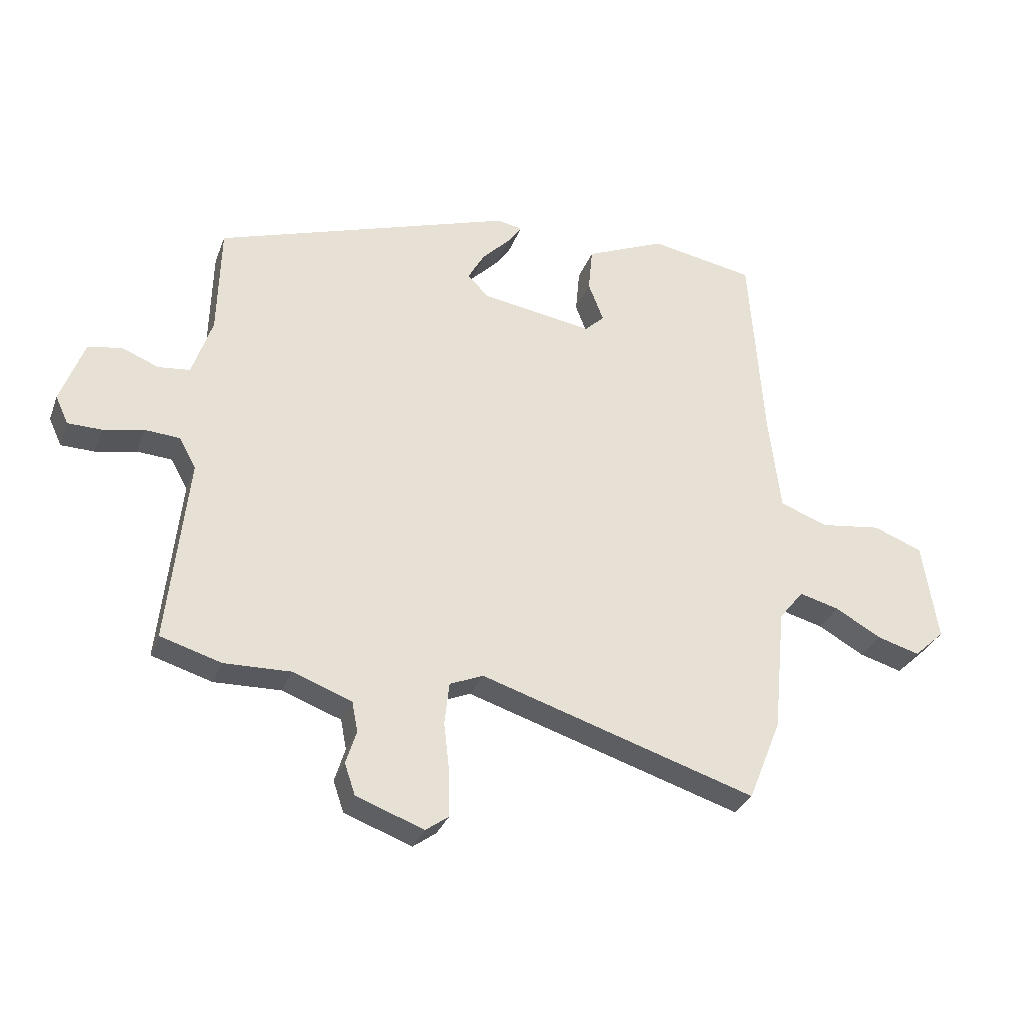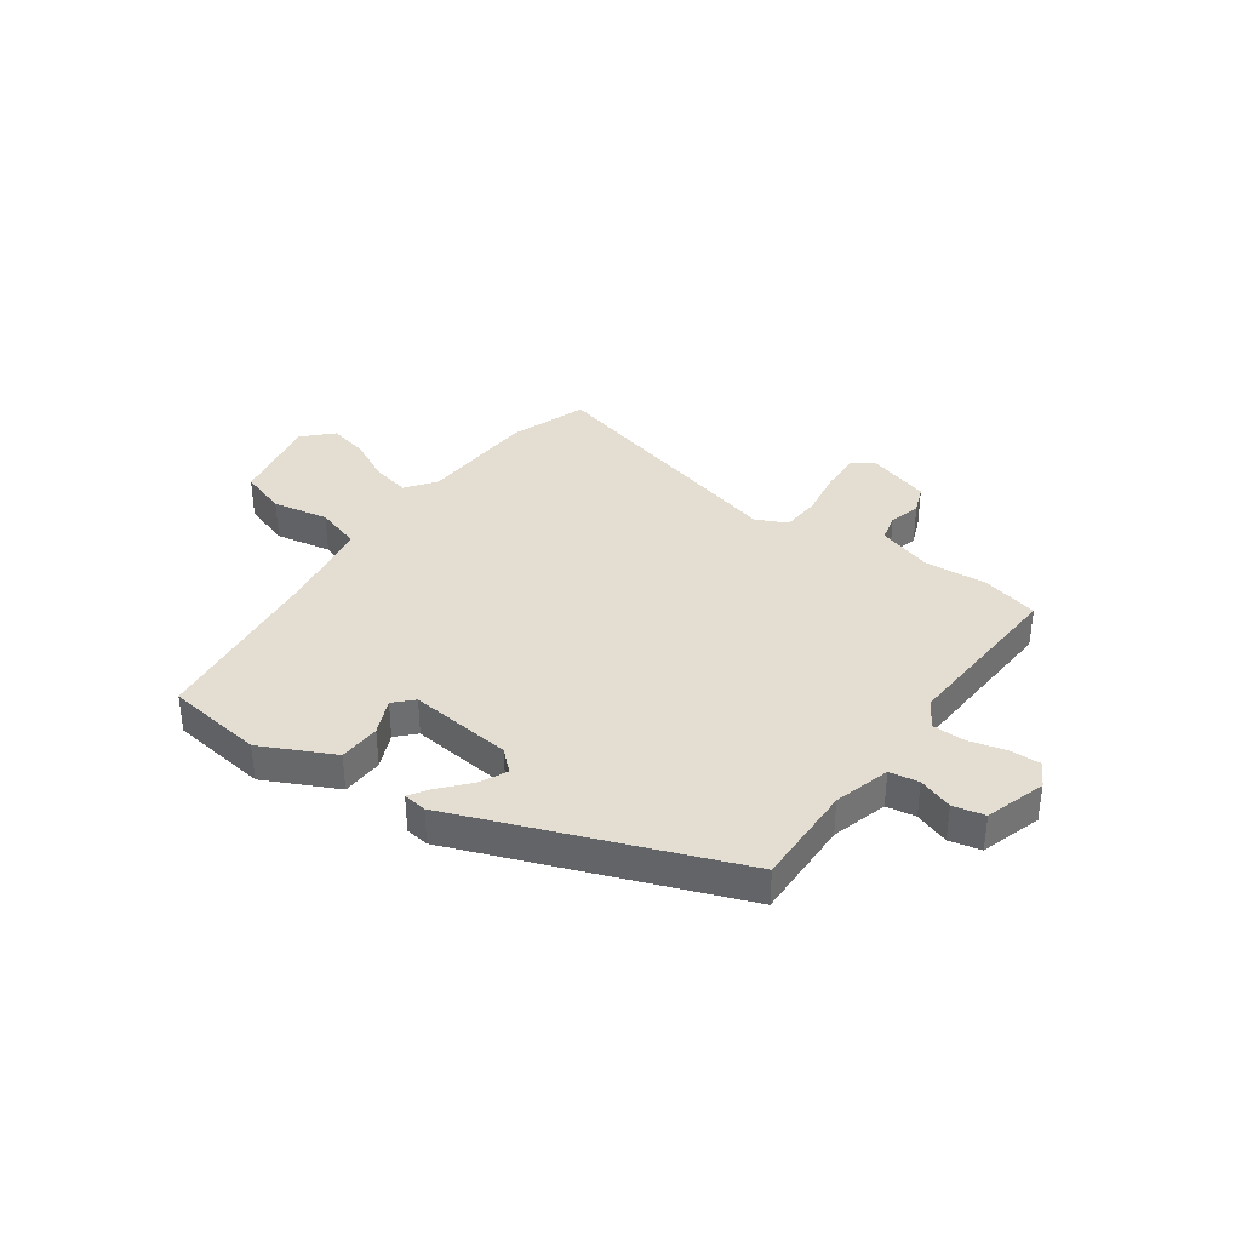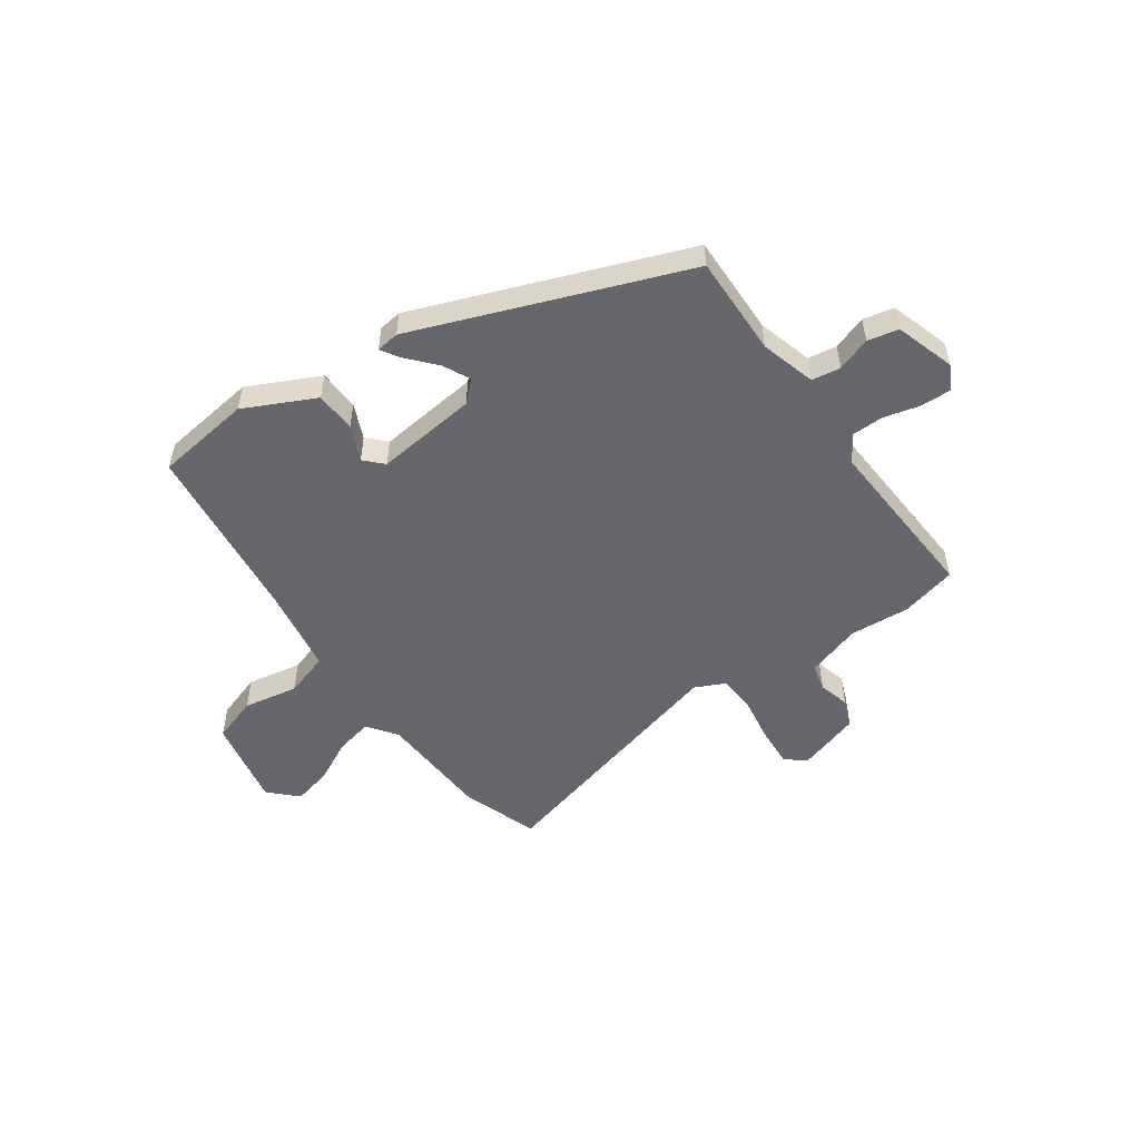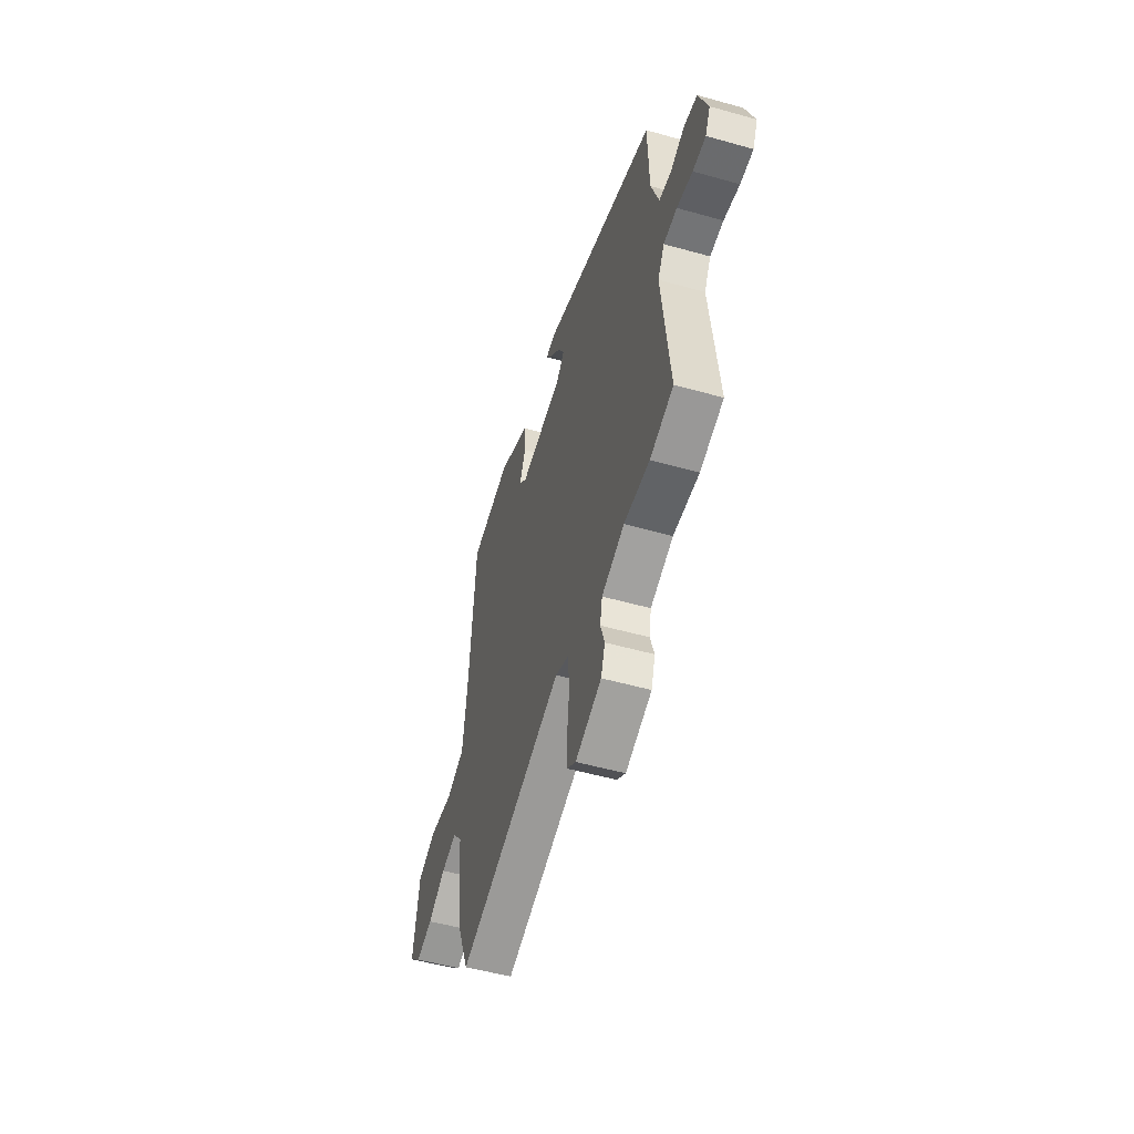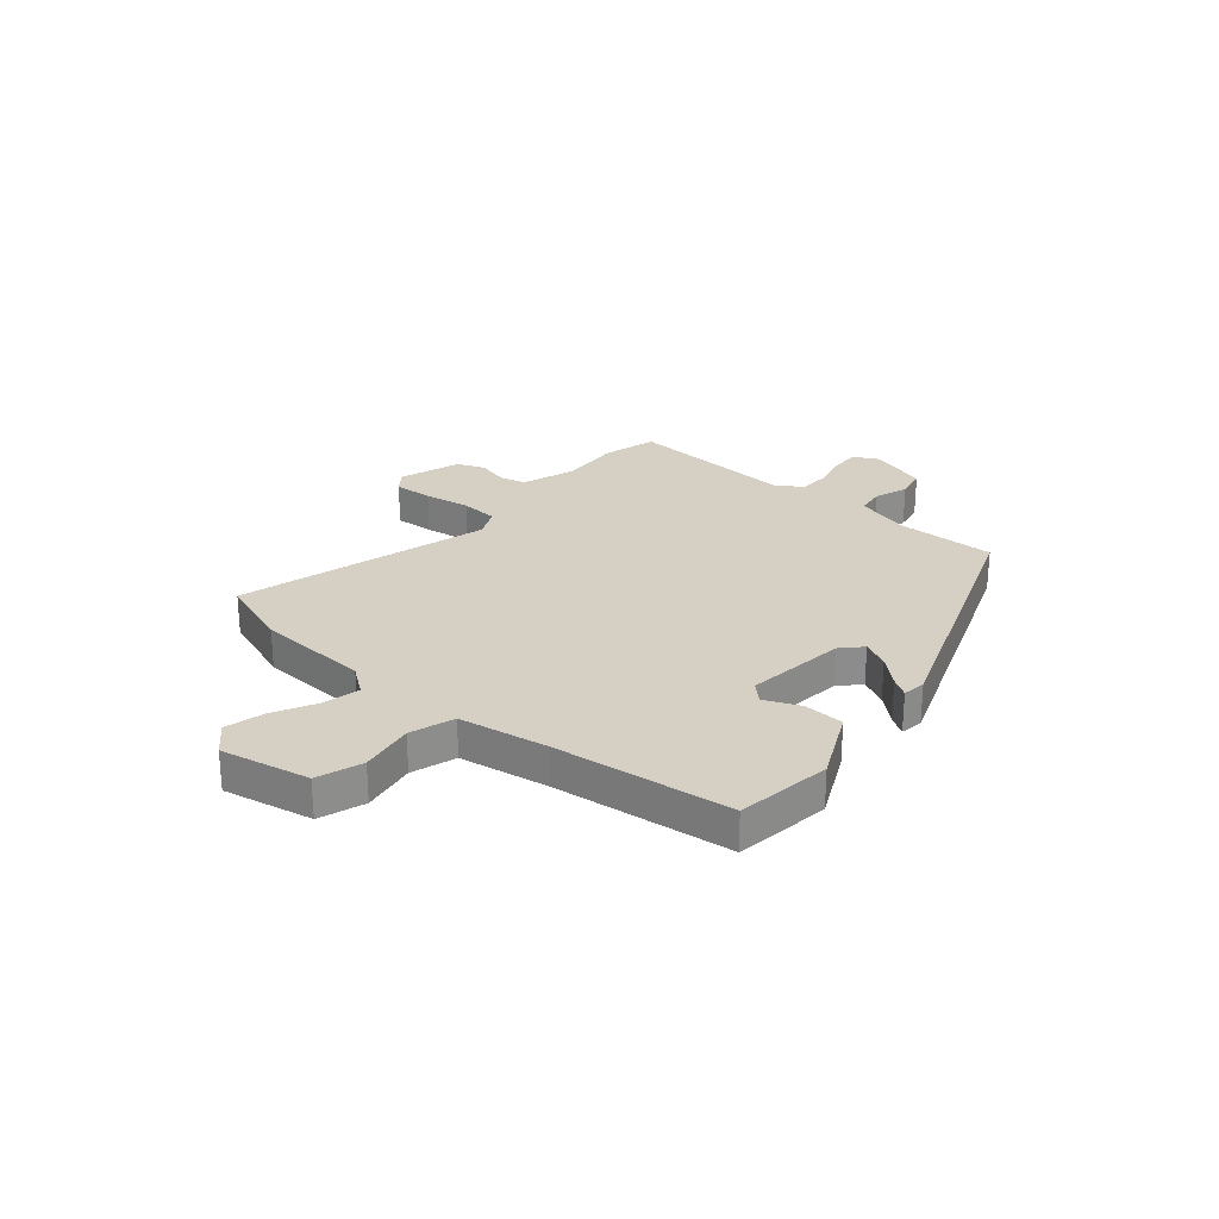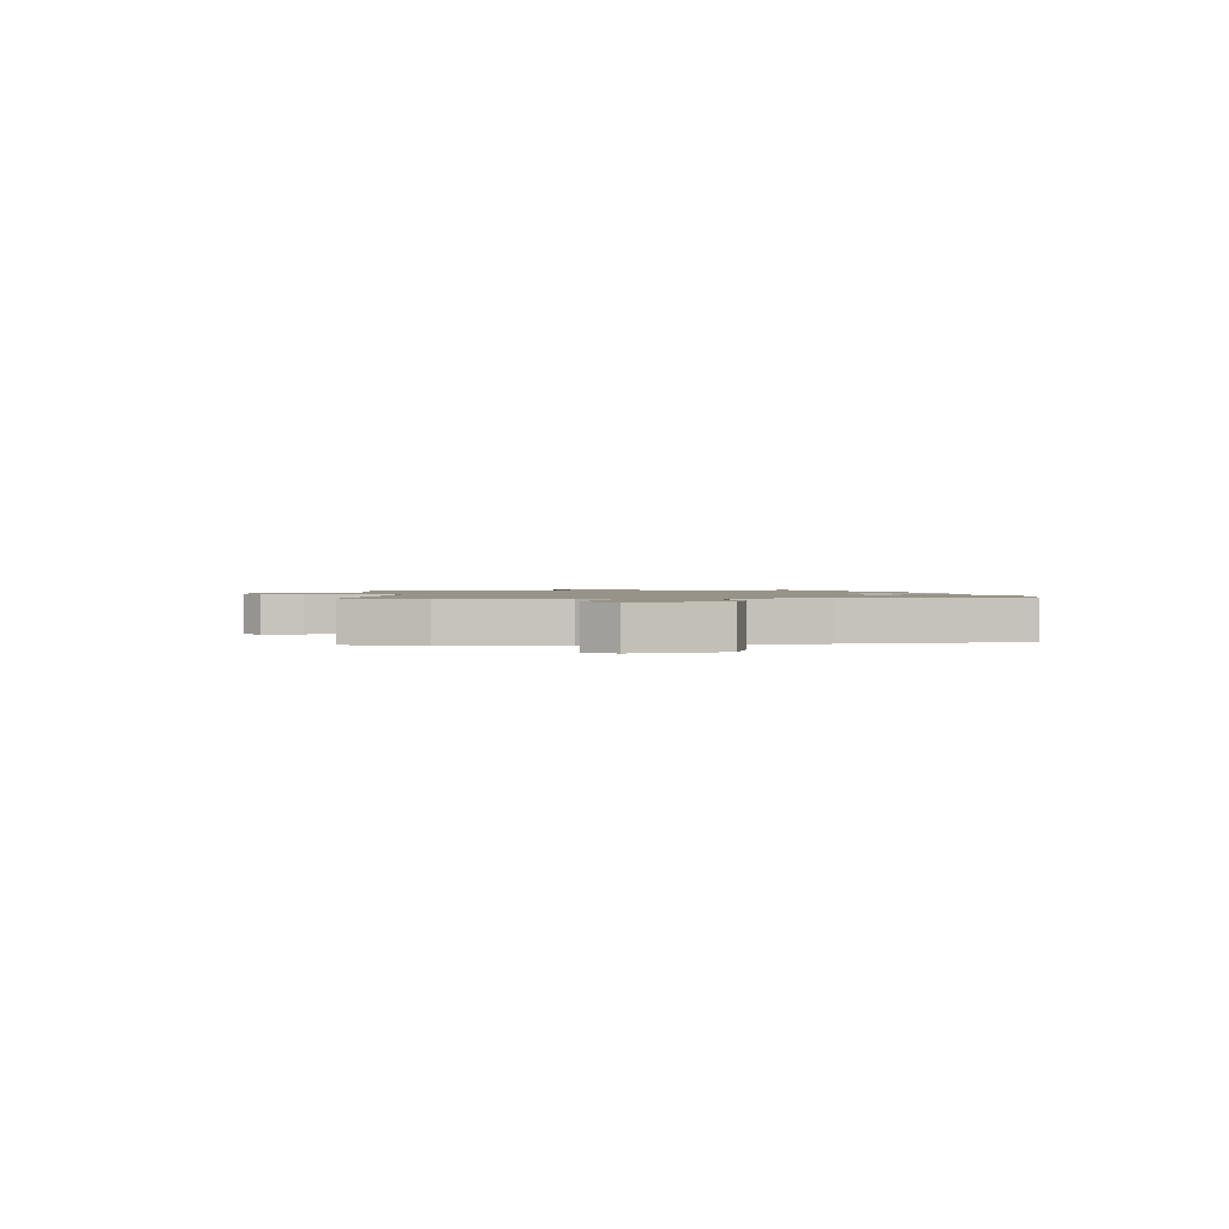
<metadata>
{"format":"obj","ext":"obj","renderer":"f3d","projection":"perspective","resolution":1024,"background":"white","views":[{"elev":-31.0,"azim":161.5,"up":"+Z"},{"elev":36.3,"azim":32.8,"up":"+Y"},{"elev":-52.2,"azim":32.5,"up":"+Y"},{"elev":-52.3,"azim":73.1,"up":"+Z"},{"elev":26.1,"azim":-52.0,"up":"+Y"},{"elev":1.3,"azim":-99.3,"up":"+Y"}]}
</metadata>
<code>
v -0.453 0.07 -0.617
v -0.509 0.07 -0.478
v -0.53 0.07 -0.265
v -0.572 0.07 -0.213
v -0.64 0.07 -0.231
v -0.718 0.07 -0.275
v -0.791 0.07 -0.296
v -0.843 0.07 -0.248
v -0.817 0.07 -0.079
v -0.733 0.07 -0.047
v -0.63 0.07 -0.061
v -0.548 0.07 -0.031
v -0.528 0.07 0.136
v -0.504 0.07 0.471
v -0.326 0.07 0.503
v -0.191 0.07 0.445
v -0.184 0.07 0.369
v -0.21 0.07 0.302
v -0.176 0.07 0.27
v 0.013 0.07 0.3
v 0.049 0.07 0.337
v 0.021 0.07 0.387
v -0.027 0.07 0.436
v -0.051 0.07 0.47
v -0.008 0.07 0.478
v 0.499 0.07 0.312
v 0.504 0.07 0.124
v 0.538 0.07 0.023
v 0.592 0.07 0.017
v 0.654 0.07 0.042
v 0.712 0.07 0.032
v 0.752 0.07 -0.077
v 0.73 0.07 -0.124
v 0.673 0.07 -0.125
v 0.604 0.07 -0.111
v 0.545 0.07 -0.115
v 0.516 0.07 -0.167
v 0.55 0.07 -0.485
v 0.447 0.07 -0.516
v 0.334 0.07 -0.513
v 0.234 0.07 -0.55
v 0.224 0.07 -0.601
v 0.242 0.07 -0.658
v 0.224 0.07 -0.711
v 0.109 0.07 -0.753
v 0.07 0.07 -0.725
v 0.071 0.07 -0.651
v 0.081 0.07 -0.564
v 0.073 0.07 -0.493
v 0.016 0.07 -0.469
v -0.453 0 -0.617
v -0.509 0 -0.478
v -0.53 0 -0.265
v -0.572 0 -0.213
v -0.64 0 -0.231
v -0.718 0 -0.275
v -0.791 0 -0.296
v -0.843 0 -0.248
v -0.817 0 -0.079
v -0.733 0 -0.047
v -0.63 0 -0.061
v -0.548 0 -0.031
v -0.528 0 0.136
v -0.504 0 0.471
v -0.326 0 0.503
v -0.191 0 0.445
v -0.184 0 0.369
v -0.21 0 0.302
v -0.176 0 0.27
v 0.013 0 0.3
v 0.049 0 0.337
v 0.021 0 0.387
v -0.027 0 0.436
v -0.051 0 0.47
v -0.008 0 0.478
v 0.499 0 0.312
v 0.504 0 0.124
v 0.538 0 0.023
v 0.592 0 0.017
v 0.654 0 0.042
v 0.712 0 0.032
v 0.752 0 -0.077
v 0.73 0 -0.124
v 0.673 0 -0.125
v 0.604 0 -0.111
v 0.545 0 -0.115
v 0.516 0 -0.167
v 0.55 0 -0.485
v 0.447 0 -0.516
v 0.334 0 -0.513
v 0.234 0 -0.55
v 0.224 0 -0.601
v 0.242 0 -0.658
v 0.224 0 -0.711
v 0.109 0 -0.753
v 0.07 0 -0.725
v 0.071 0 -0.651
v 0.081 0 -0.564
v 0.073 0 -0.493
v 0.016 0 -0.469
f 45 46 47 48
f 45 48 49
f 42 43 44 45
f 41 42 45 49
f 40 41 49 50
f 37 38 39 40
f 32 33 34 35
f 32 35 36
f 29 30 31 32
f 28 29 32 36
f 27 28 36 37
f 25 26 27
f 22 23 24 25
f 21 22 25 27
f 20 21 27 37
f 15 16 17 18
f 13 14 15 18
f 12 13 18 19
f 8 9 10 11
f 8 11 12
f 5 6 7 8
f 4 5 8 12
f 3 4 12 19
f 50 1 2 3
f 20 37 40 50
f 3 19 20 50
f 98 97 96 95
f 99 98 95
f 95 94 93 92
f 99 95 92 91
f 100 99 91 90
f 90 89 88 87
f 85 84 83 82
f 86 85 82
f 82 81 80 79
f 86 82 79 78
f 87 86 78 77
f 77 76 75
f 75 74 73 72
f 77 75 72 71
f 87 77 71 70
f 68 67 66 65
f 68 65 64 63
f 69 68 63 62
f 61 60 59 58
f 62 61 58
f 58 57 56 55
f 62 58 55 54
f 69 62 54 53
f 53 52 51 100
f 100 90 87 70
f 100 70 69 53
f 1 51 52 2
f 2 52 53 3
f 3 53 54 4
f 4 54 55 5
f 5 55 56 6
f 6 56 57 7
f 7 57 58 8
f 8 58 59 9
f 9 59 60 10
f 10 60 61 11
f 11 61 62 12
f 12 62 63 13
f 13 63 64 14
f 14 64 65 15
f 15 65 66 16
f 16 66 67 17
f 17 67 68 18
f 18 68 69 19
f 19 69 70 20
f 20 70 71 21
f 21 71 72 22
f 22 72 73 23
f 23 73 74 24
f 24 74 75 25
f 25 75 76 26
f 26 76 77 27
f 27 77 78 28
f 28 78 79 29
f 29 79 80 30
f 30 80 81 31
f 31 81 82 32
f 32 82 83 33
f 33 83 84 34
f 34 84 85 35
f 35 85 86 36
f 36 86 87 37
f 37 87 88 38
f 38 88 89 39
f 39 89 90 40
f 40 90 91 41
f 41 91 92 42
f 42 92 93 43
f 43 93 94 44
f 44 94 95 45
f 45 95 96 46
f 46 96 97 47
f 47 97 98 48
f 48 98 99 49
f 49 99 100 50
f 50 100 51 1

</code>
